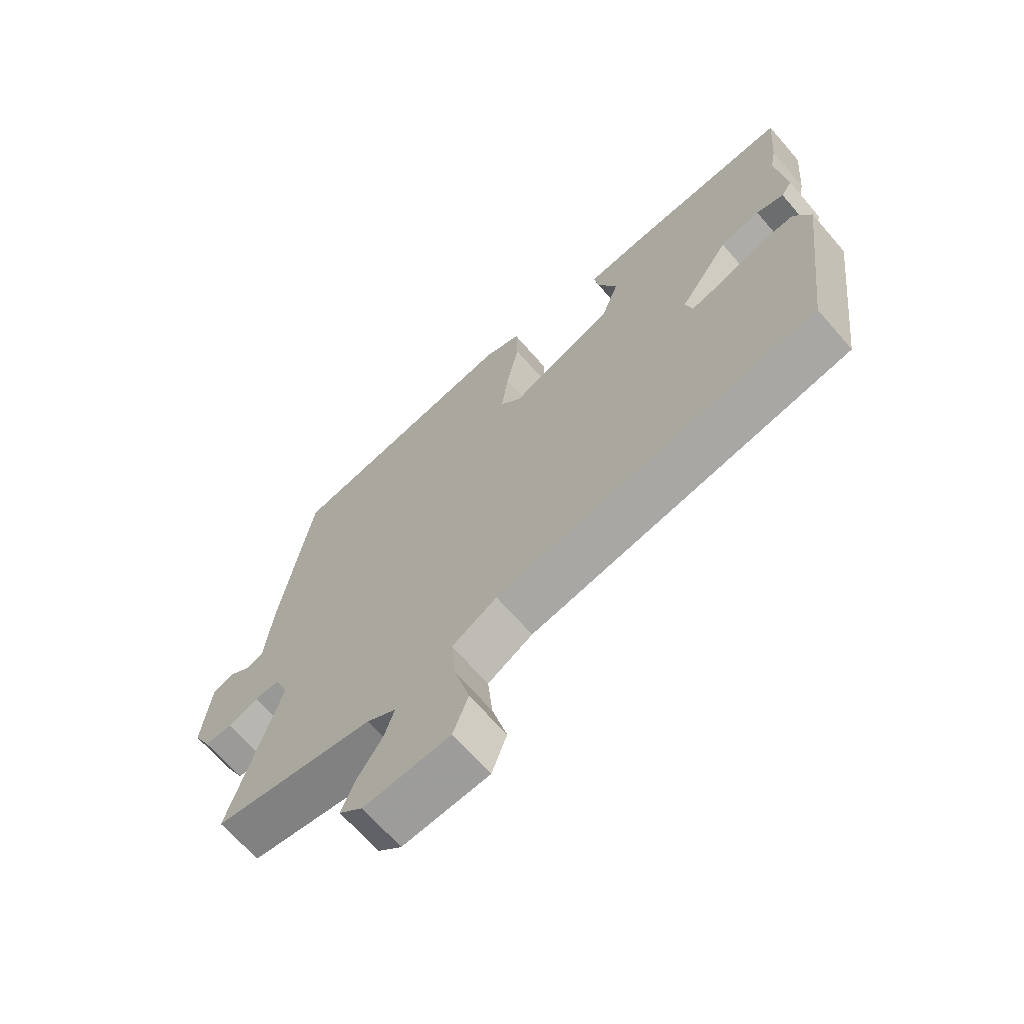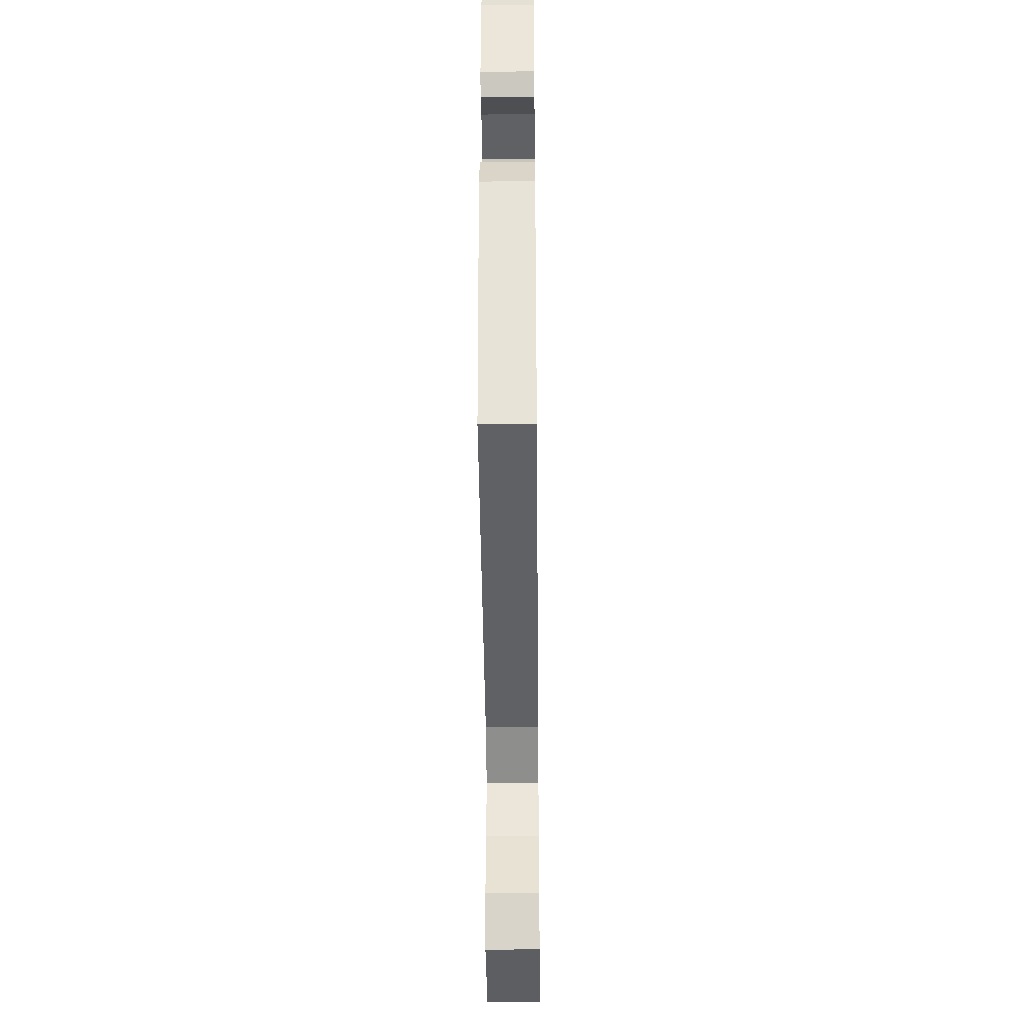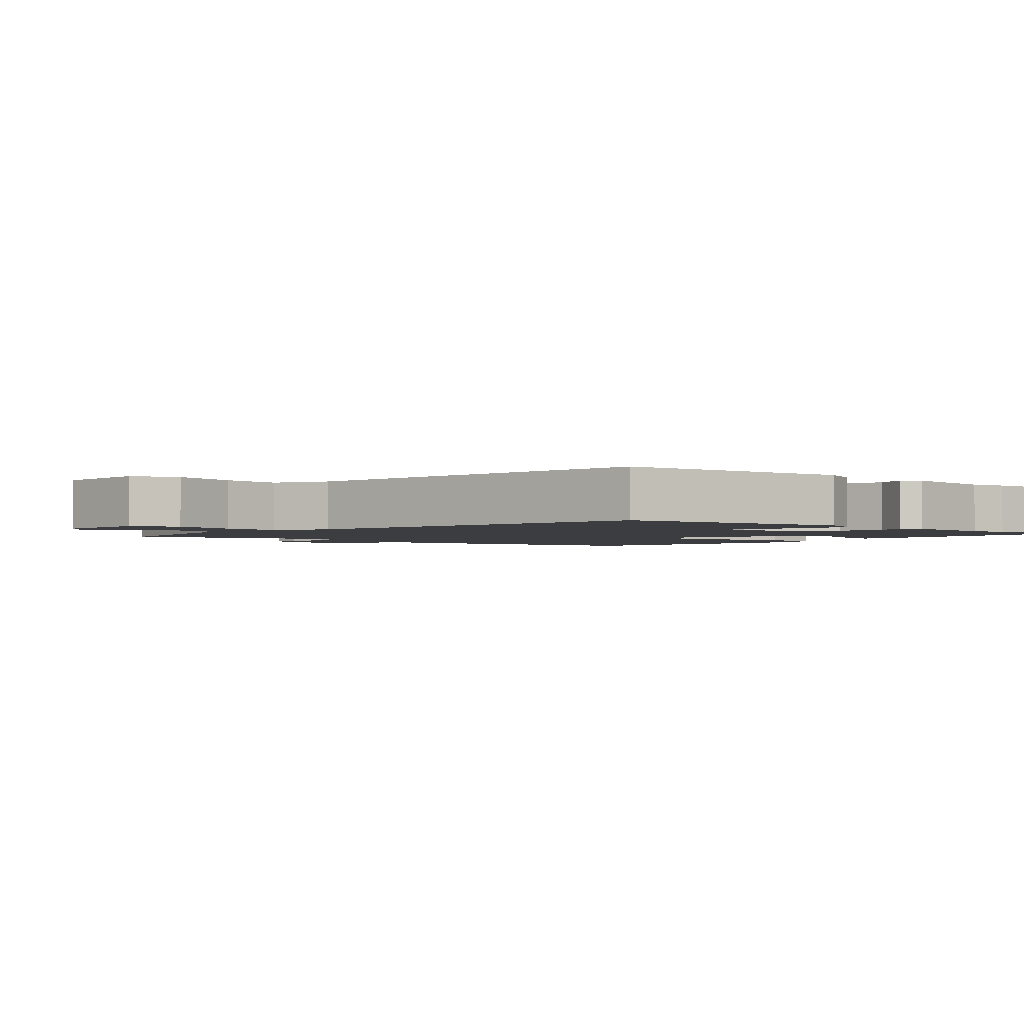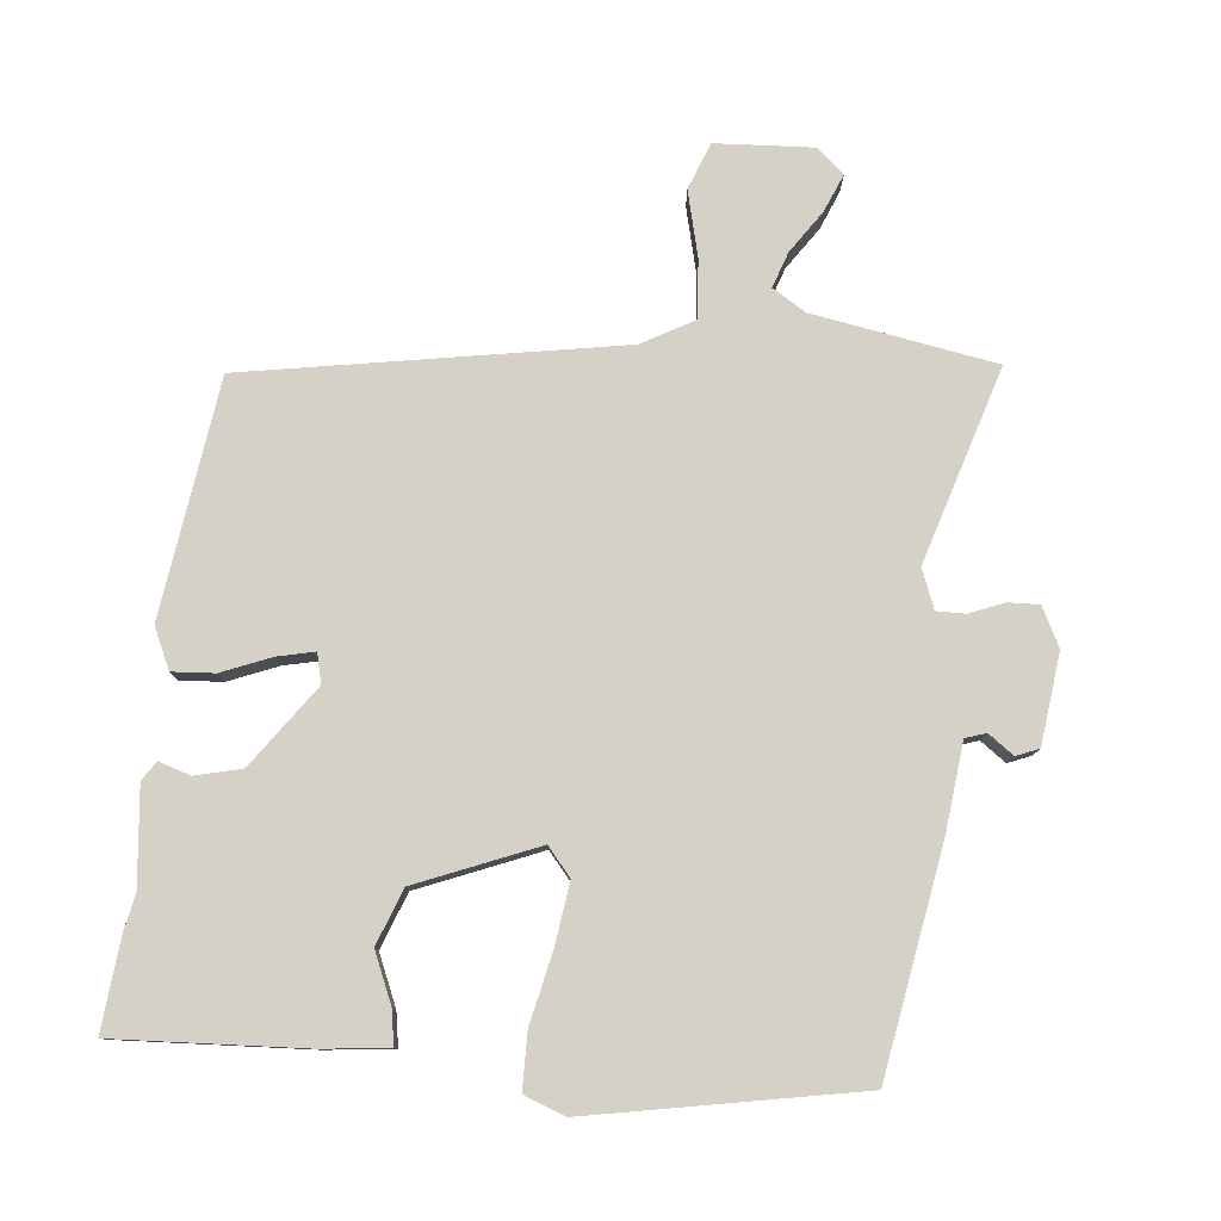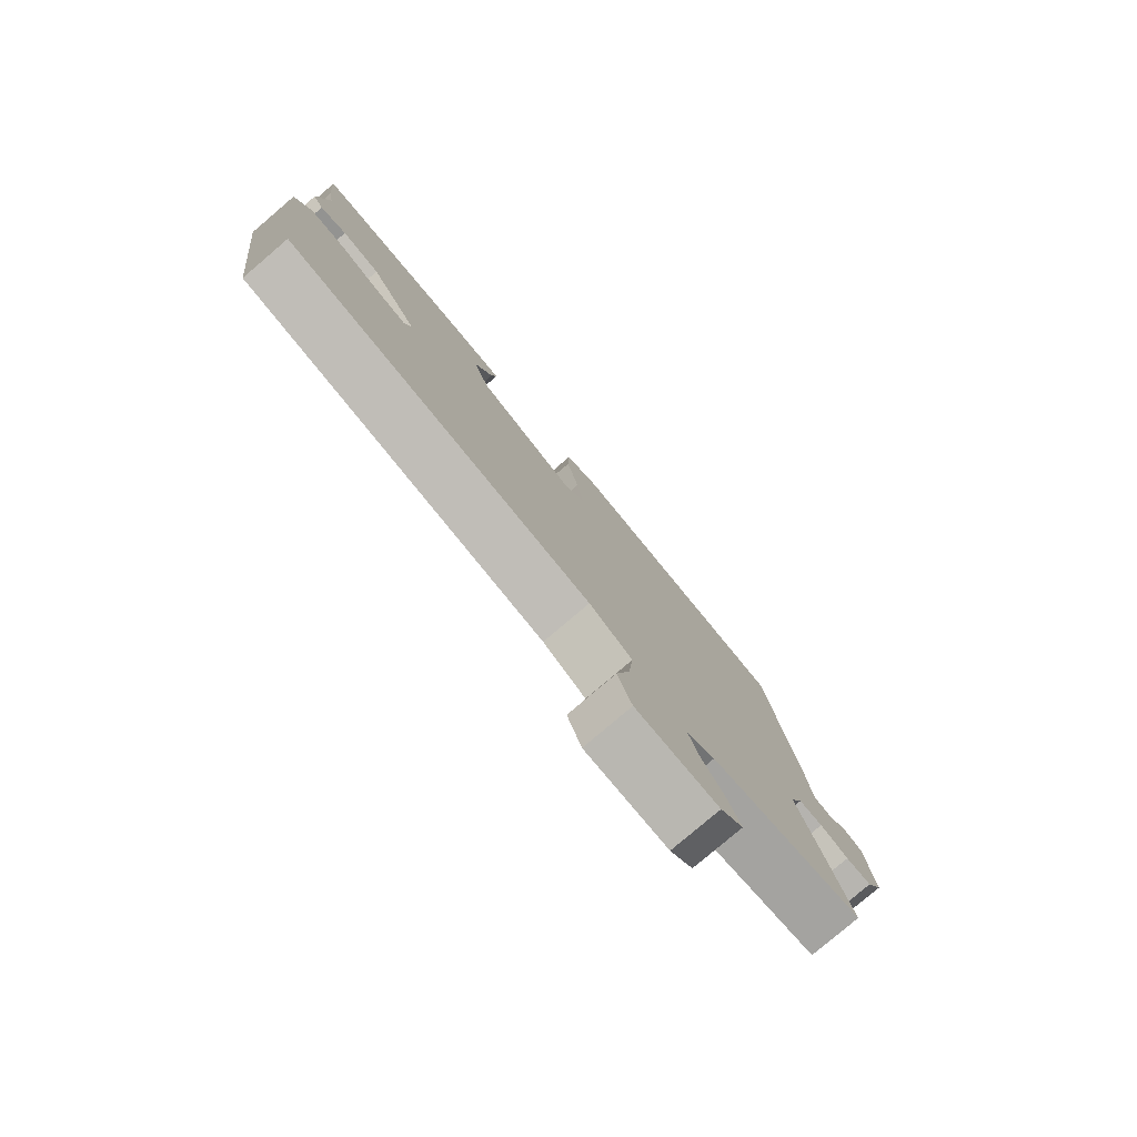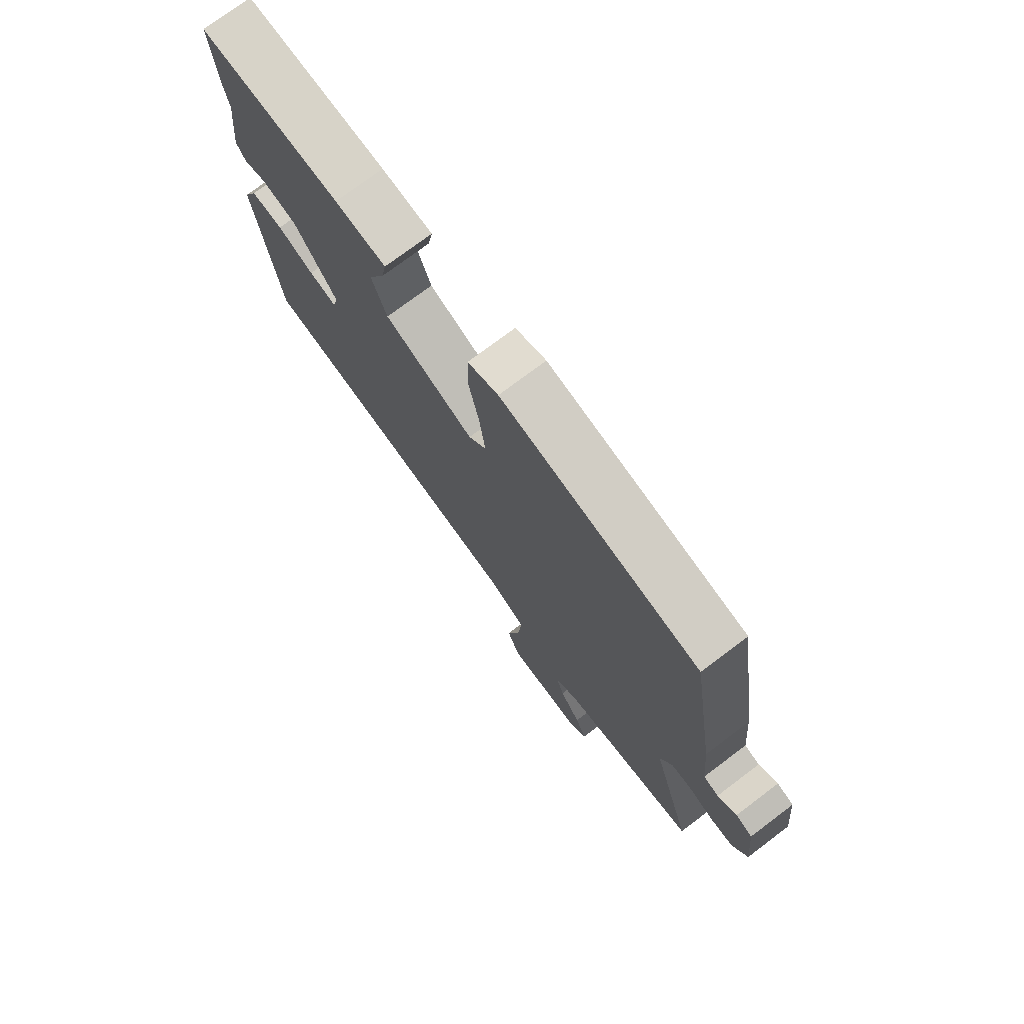
<metadata>
{"format":"obj","ext":"obj","renderer":"f3d","projection":"perspective","resolution":1024,"background":"white","views":[{"elev":-67.4,"azim":-139.0,"up":"+Z"},{"elev":-35.0,"azim":-89.4,"up":"+Z"},{"elev":-2.4,"azim":-129.9,"up":"+Y"},{"elev":79.2,"azim":6.5,"up":"+Y"},{"elev":-79.4,"azim":-49.6,"up":"+Z"},{"elev":74.9,"azim":53.0,"up":"+Z"}]}
</metadata>
<code>
v -0.49 0.07 0.376
v -0.501 0.07 0.51
v -0.228 0.07 0.492
v -0.129 0.07 0.48
v -0.138 0.07 0.43
v -0.17 0.07 0.358
v -0.141 0.07 0.277
v 0.033 0.07 0.203
v 0.068 0.07 0.243
v 0.057 0.07 0.333
v 0.036 0.07 0.437
v 0.038 0.07 0.518
v 0.098 0.07 0.54
v 0.486 0.07 0.462
v 0.538 0.07 0.132
v 0.55 0.07 0.006
v 0.58 0.07 -0.004
v 0.617 0.07 0.022
v 0.65 0.07 0.008
v 0.664 0.07 -0.124
v 0.635 0.07 -0.18
v 0.59 0.07 -0.178
v 0.54 0.07 -0.157
v 0.498 0.07 -0.156
v 0.475 0.07 -0.213
v 0.558 0.07 -0.497
v 0.292 0.07 -0.539
v 0.243 0.07 -0.568
v 0.26 0.07 -0.62
v 0.301 0.07 -0.682
v 0.323 0.07 -0.737
v 0.284 0.07 -0.771
v 0.141 0.07 -0.761
v 0.116 0.07 -0.693
v 0.141 0.07 -0.598
v 0.149 0.07 -0.513
v 0.074 0.07 -0.47
v -0.465 0.07 -0.369
v -0.508 0.07 -0.023
v -0.48 0.07 0.036
v -0.418 0.07 0.031
v -0.347 0.07 0.001
v -0.293 0.07 -0.012
v -0.282 0.07 0.031
v -0.365 0.07 0.15
v -0.432 0.07 0.167
v -0.478 0.07 0.153
v -0.496 0.07 0.181
v -0.48 0.07 0.322
v -0.49 0 0.376
v -0.501 0 0.51
v -0.228 0 0.492
v -0.129 0 0.48
v -0.138 0 0.43
v -0.17 0 0.358
v -0.141 0 0.277
v 0.033 0 0.203
v 0.068 0 0.243
v 0.057 0 0.333
v 0.036 0 0.437
v 0.038 0 0.518
v 0.098 0 0.54
v 0.486 0 0.462
v 0.538 0 0.132
v 0.55 0 0.006
v 0.58 0 -0.004
v 0.617 0 0.022
v 0.65 0 0.008
v 0.664 0 -0.124
v 0.635 0 -0.18
v 0.59 0 -0.178
v 0.54 0 -0.157
v 0.498 0 -0.156
v 0.475 0 -0.213
v 0.558 0 -0.497
v 0.292 0 -0.539
v 0.243 0 -0.568
v 0.26 0 -0.62
v 0.301 0 -0.682
v 0.323 0 -0.737
v 0.284 0 -0.771
v 0.141 0 -0.761
v 0.116 0 -0.693
v 0.141 0 -0.598
v 0.149 0 -0.513
v 0.074 0 -0.47
v -0.465 0 -0.369
v -0.508 0 -0.023
v -0.48 0 0.036
v -0.418 0 0.031
v -0.347 0 0.001
v -0.293 0 -0.012
v -0.282 0 0.031
v -0.365 0 0.15
v -0.432 0 0.167
v -0.478 0 0.153
v -0.496 0 0.181
v -0.48 0 0.322
f 46 47 48 49
f 4 5 6
f 3 4 6
f 2 3 6
f 1 2 6
f 49 1 6
f 46 49 6
f 45 46 6
f 44 45 6 7
f 43 44 7 8
f 40 41 42
f 39 40 42
f 38 39 42
f 37 38 42
f 36 37 42 43
f 33 34 35
f 32 33 35
f 31 32 35
f 30 31 35
f 29 30 35
f 28 29 35 36
f 36 43 8
f 28 36 8
f 27 28 8
f 21 22 23
f 20 21 23
f 19 20 23
f 18 19 23
f 17 18 23
f 16 17 23 24
f 16 24 25
f 15 16 25
f 14 15 25
f 13 14 25
f 12 13 25
f 11 12 25
f 10 11 25
f 27 8 9
f 26 27 9
f 25 26 9
f 9 10 25
f 98 97 96 95
f 55 54 53
f 55 53 52
f 55 52 51
f 55 51 50
f 55 50 98
f 55 98 95
f 55 95 94
f 56 55 94 93
f 57 56 93 92
f 91 90 89
f 91 89 88
f 91 88 87
f 91 87 86
f 92 91 86 85
f 84 83 82
f 84 82 81
f 84 81 80
f 84 80 79
f 84 79 78
f 85 84 78 77
f 57 92 85
f 57 85 77
f 57 77 76
f 72 71 70
f 72 70 69
f 72 69 68
f 72 68 67
f 72 67 66
f 73 72 66 65
f 74 73 65
f 74 65 64
f 74 64 63
f 74 63 62
f 74 62 61
f 74 61 60
f 74 60 59
f 58 57 76
f 58 76 75
f 58 75 74
f 74 59 58
f 1 50 51 2
f 2 51 52 3
f 3 52 53 4
f 4 53 54 5
f 5 54 55 6
f 6 55 56 7
f 7 56 57 8
f 8 57 58 9
f 9 58 59 10
f 10 59 60 11
f 11 60 61 12
f 12 61 62 13
f 13 62 63 14
f 14 63 64 15
f 15 64 65 16
f 16 65 66 17
f 17 66 67 18
f 18 67 68 19
f 19 68 69 20
f 20 69 70 21
f 21 70 71 22
f 22 71 72 23
f 23 72 73 24
f 24 73 74 25
f 25 74 75 26
f 26 75 76 27
f 27 76 77 28
f 28 77 78 29
f 29 78 79 30
f 30 79 80 31
f 31 80 81 32
f 32 81 82 33
f 33 82 83 34
f 34 83 84 35
f 35 84 85 36
f 36 85 86 37
f 37 86 87 38
f 38 87 88 39
f 39 88 89 40
f 40 89 90 41
f 41 90 91 42
f 42 91 92 43
f 43 92 93 44
f 44 93 94 45
f 45 94 95 46
f 46 95 96 47
f 47 96 97 48
f 48 97 98 49
f 49 98 50 1

</code>
